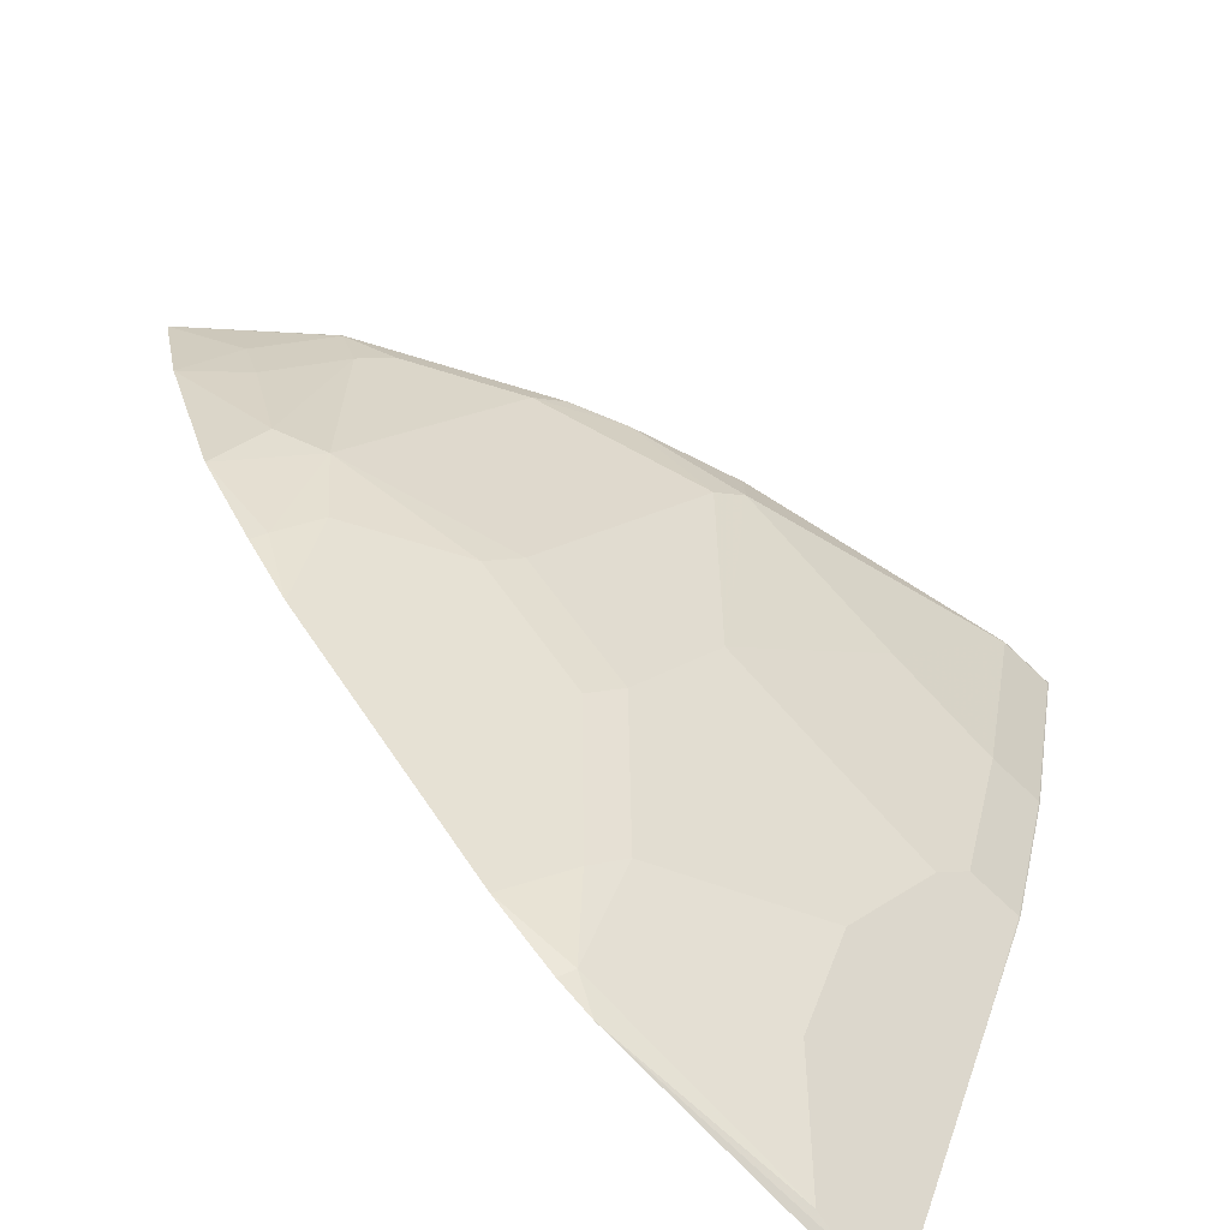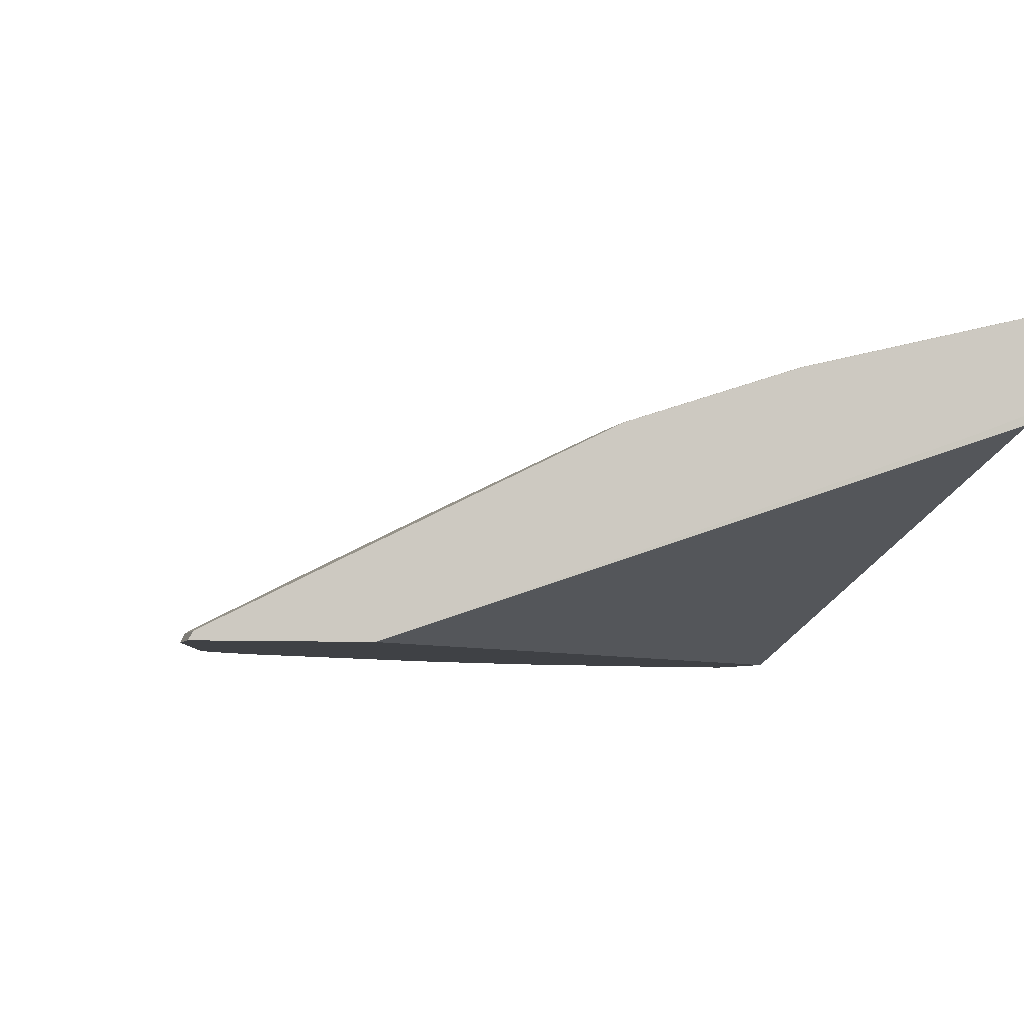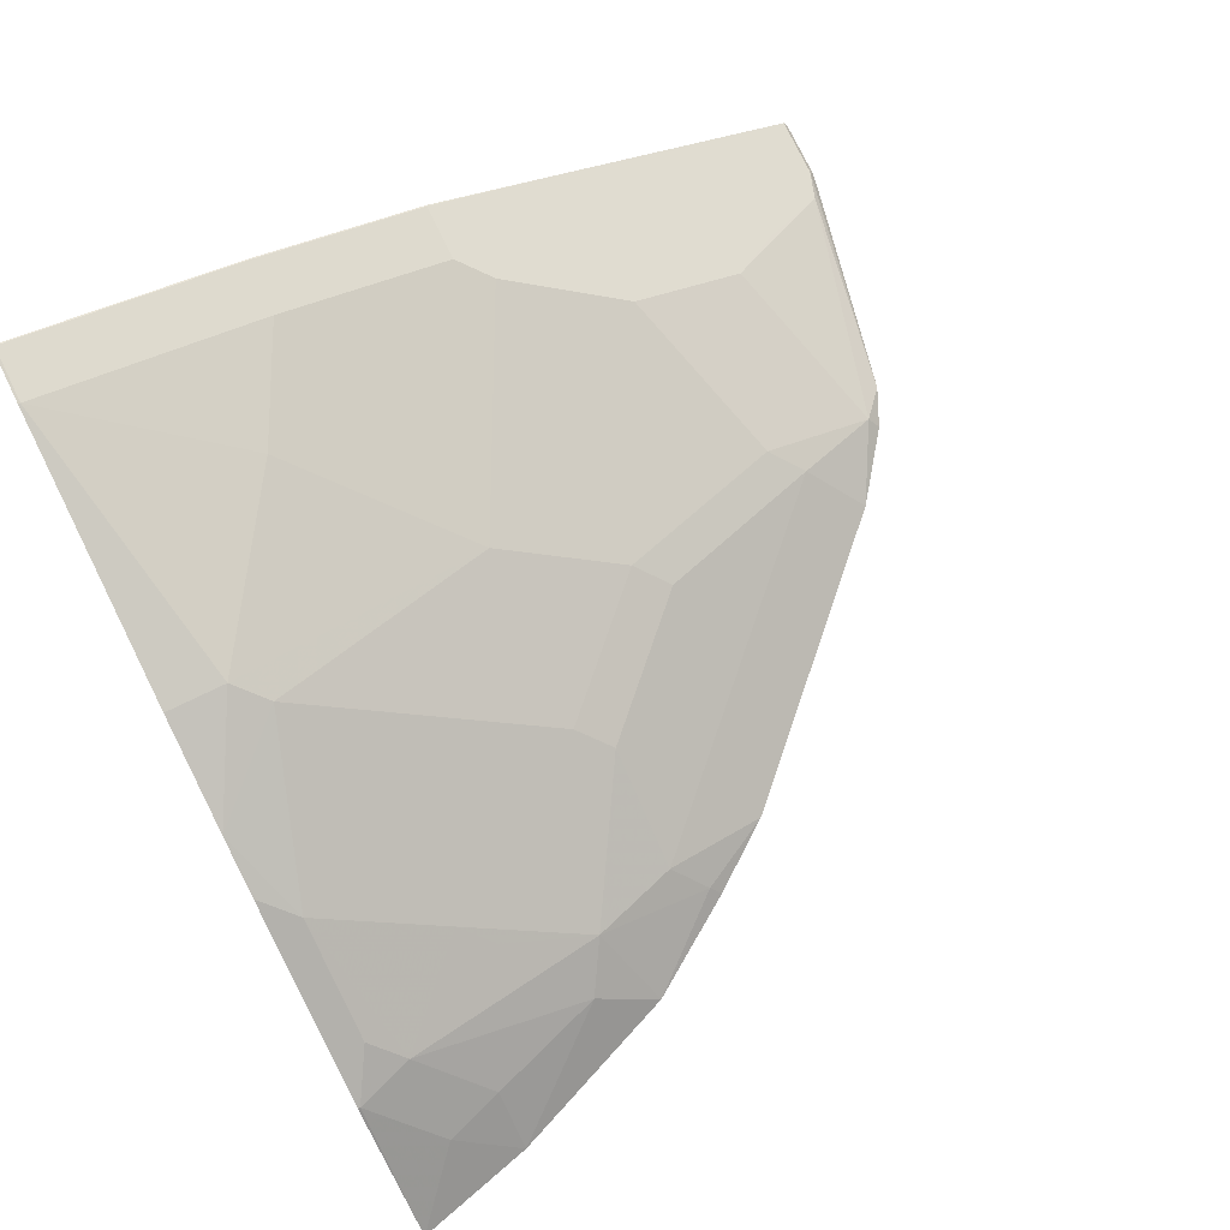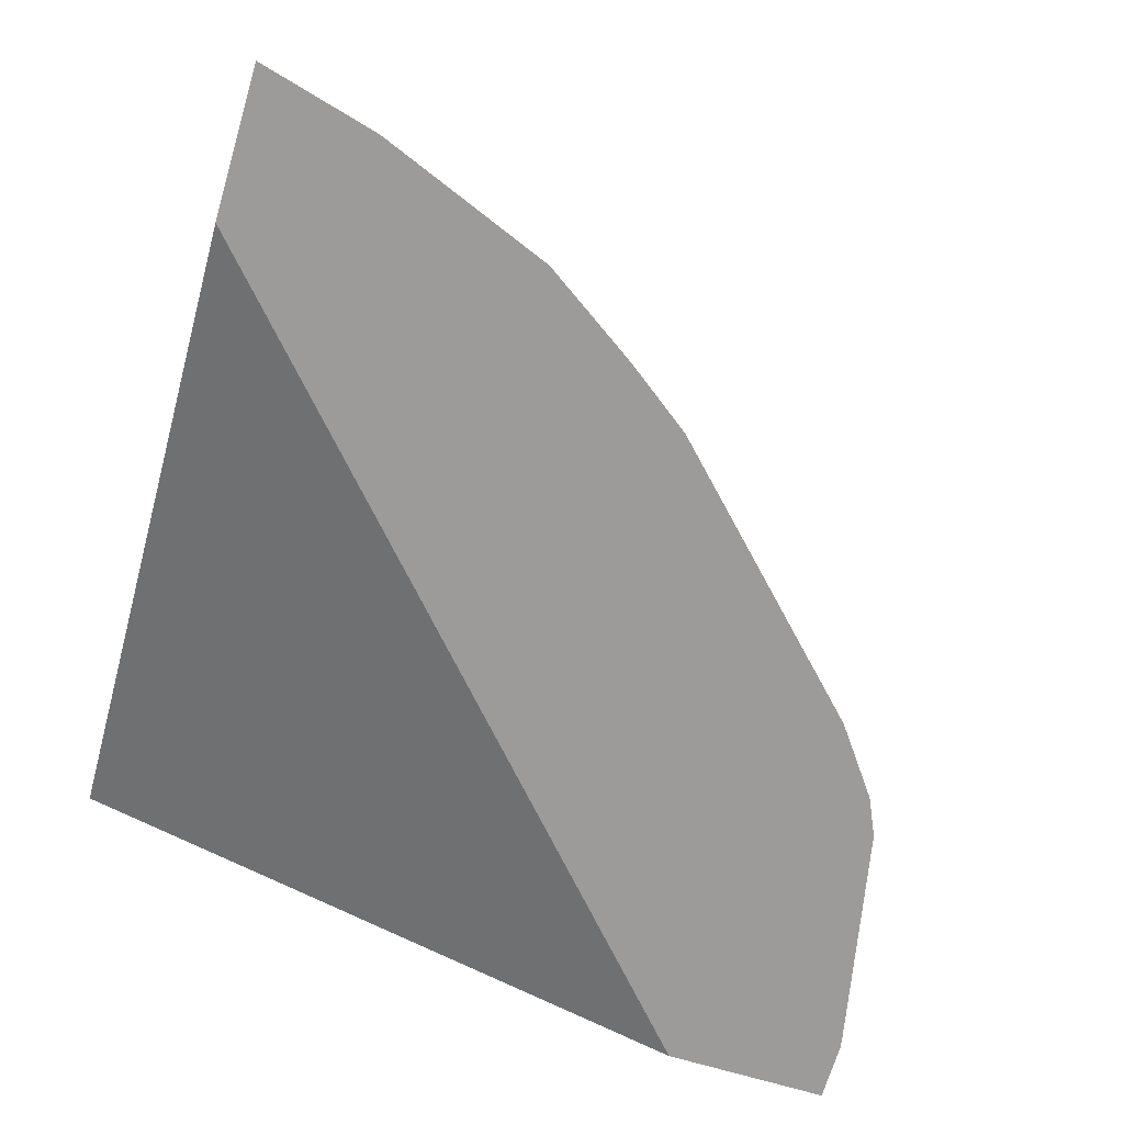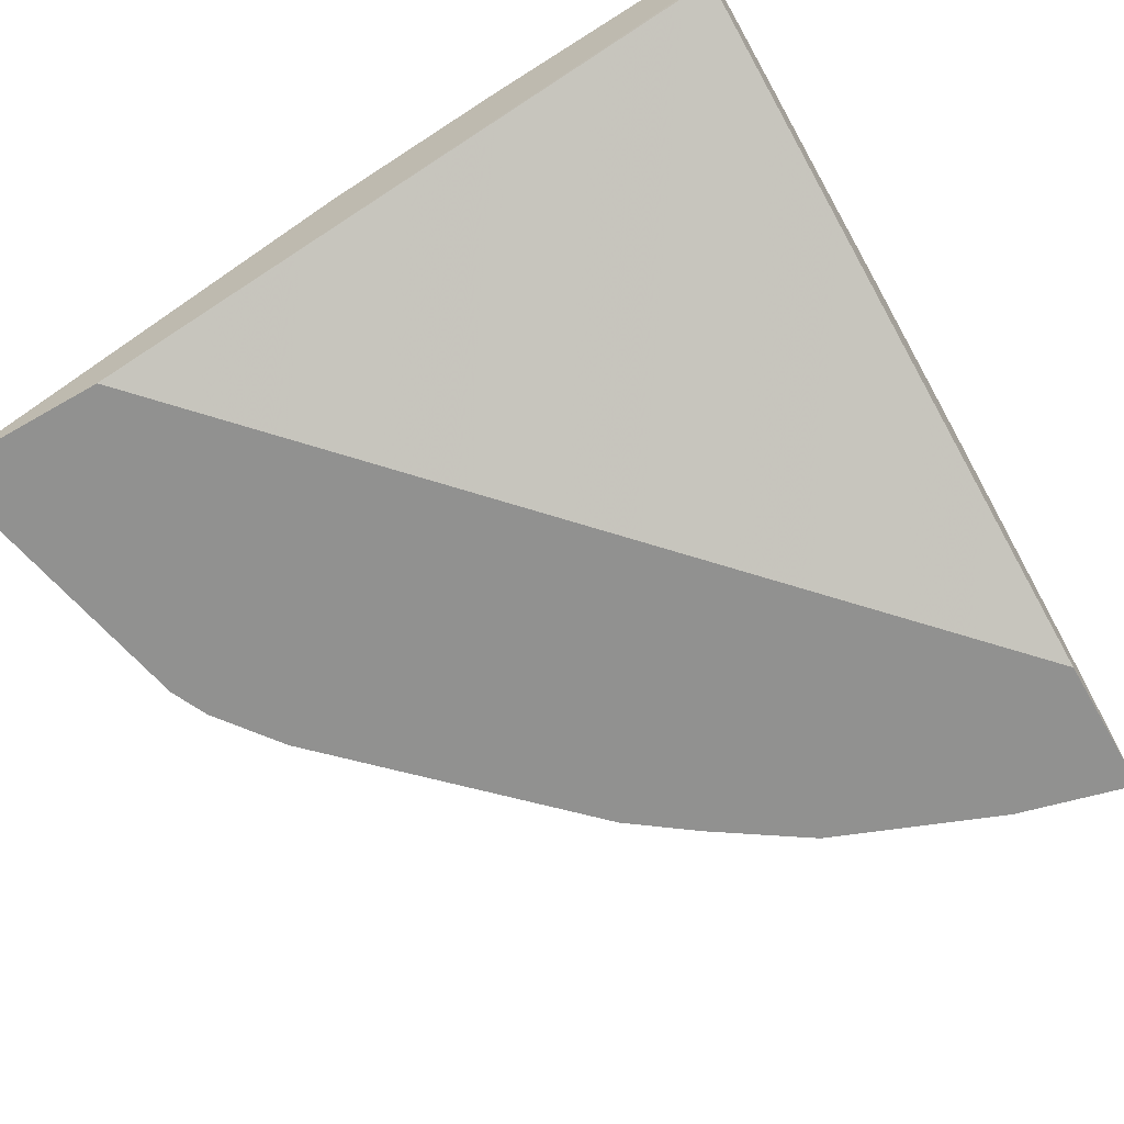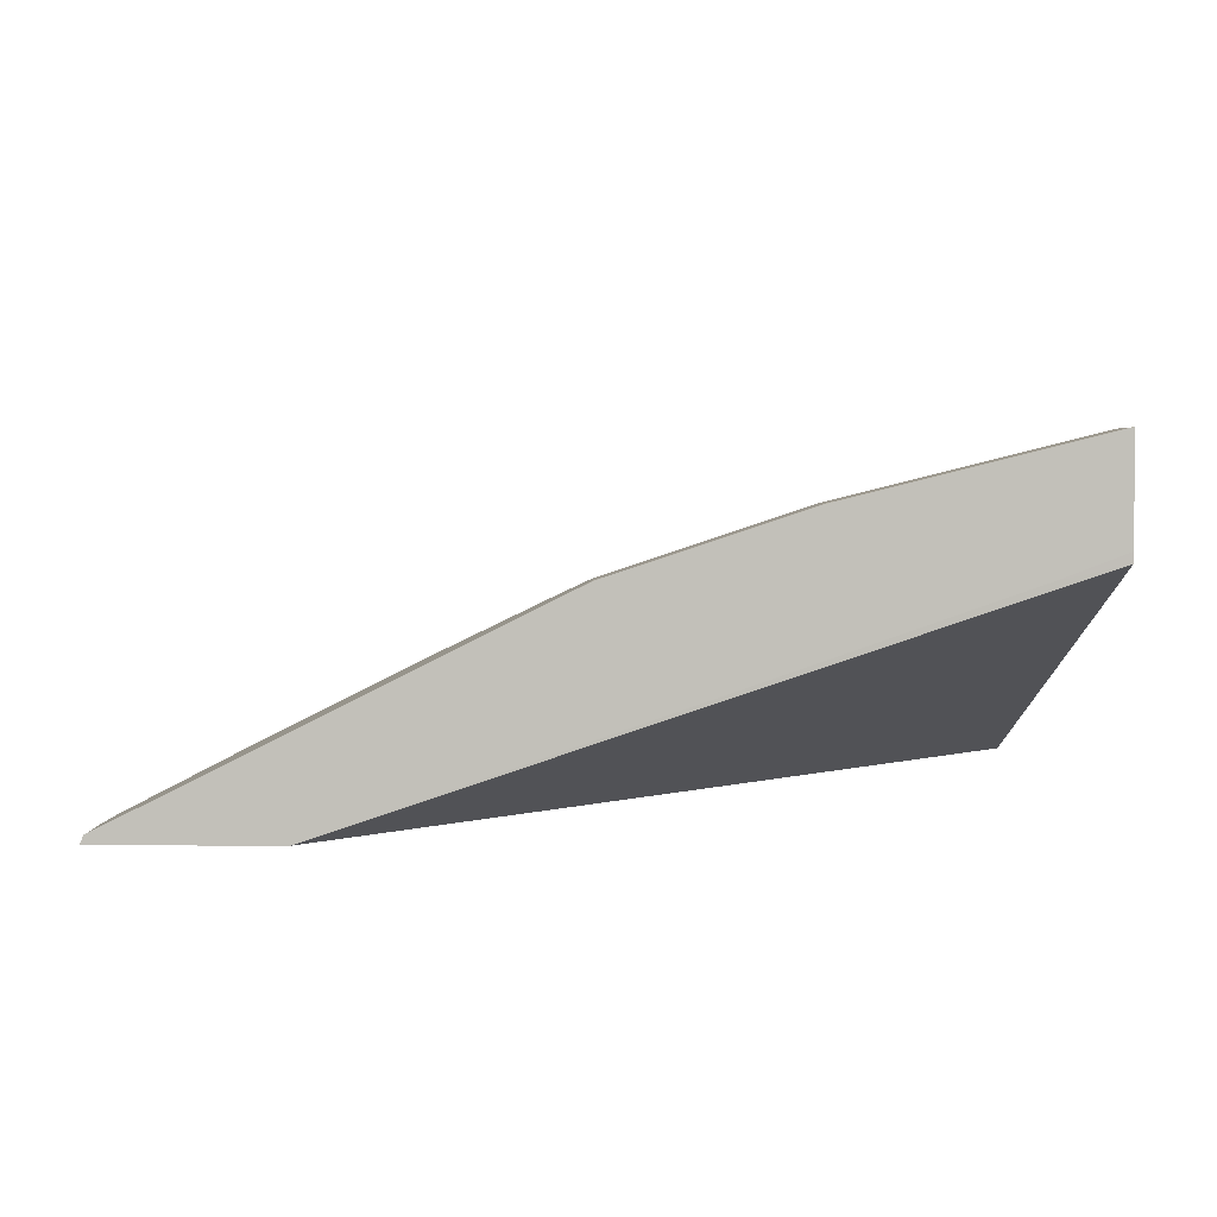
<metadata>
{"format":"obj","ext":"obj","renderer":"f3d","projection":"perspective","resolution":1024,"background":"white","views":[{"elev":-75.3,"azim":-43.2,"up":"+Y"},{"elev":-5.5,"azim":74.8,"up":"+Z"},{"elev":76.8,"azim":-115.9,"up":"+Z"},{"elev":-69.8,"azim":-106.6,"up":"+Z"},{"elev":-65.9,"azim":119.9,"up":"+Z"},{"elev":3.0,"azim":90.5,"up":"+Z"}]}
</metadata>
<code>
v 0.0008259 -0.2533 0.8373
v 0.0008259 -0.2533 0.7787
v -0.03642 -0.2533 0.8373
v 0.0008259 -0.254 0.8373
v 0.0008259 -0.2905 0.7645
v 0.0007225 -0.2533 0.7728
v -0.03642 -0.2549 0.8373
v -0.2185 -0.2533 0.8009
v -7.5e-07 -0.2549 0.8373
v 0.0008259 -0.255 0.8371
v 0.0008259 -0.6533 0.6381
v -0.4349 -0.2533 0.6381
v -0.1093 -0.3641 0.8009
v -0.03642 -0.4005 0.8009
v -0.2185 -0.2913 0.8009
v -0.2897 -0.2533 0.7793
v -7.5e-07 -0.4005 0.8009
v 0.0008259 -0.4006 0.8007
v 0.0008259 -0.7549 0.6381
v -0.527 -0.2533 0.6381
v -0.1275 -0.4915 0.7554
v -0.05466 -0.4187 0.7918
v -0.2002 -0.4551 0.7554
v -0.05466 -0.5279 0.7554
v -0.03642 -0.5096 0.7645
v -0.2367 -0.3095 0.7918
v -0.3266 -0.2533 0.765
v -0.3276 -0.2549 0.7645
v -0.3458 -0.2731 0.7554
v -7.5e-07 -0.5096 0.7645
v 0.0008259 -0.5098 0.7643
v 0.0008259 -0.7524 0.6432
v -0.03642 -0.7549 0.6381
v -0.5077 -0.3277 0.6381
v -0.4854 -0.2913 0.6675
v -0.449 -0.2549 0.7039
v -0.449 -0.2533 0.7039
v -0.1639 -0.5643 0.719
v -0.09103 -0.6007 0.719
v -0.2367 -0.4187 0.7554
v -0.2367 -0.5279 0.719
v -0.07285 -0.5824 0.7281
v 0.0008259 -0.6062 0.7163
v -7.5e-07 -0.5339 0.7524
v -0.3094 -0.4551 0.719
v -0.3823 -0.3459 0.719
v -0.3276 -0.2533 0.7645
v -0.4004 -0.2549 0.7281
v -0.4186 -0.2731 0.719
v -0.4369 -0.2913 0.7054
v 0.0008259 -0.5824 0.7281
v 0.0008259 -0.679 0.6799
v -0.03642 -0.7524 0.6432
v -0.04583 -0.7532 0.6381
v -0.4644 -0.4369 0.6381
v -0.449 -0.4005 0.6675
v -0.4732 -0.3277 0.669
v -0.4004 -0.2533 0.7281
v -0.2002 -0.6371 0.6826
v -0.09103 -0.6735 0.6826
v -0.07285 -0.6796 0.6796
v -0.2002 -0.7099 0.6462
v -0.273 -0.4915 0.719
v -0.2549 -0.5461 0.7054
v -0.4186 -0.4187 0.6826
v -0.3276 -0.4733 0.7054
v -0.4004 -0.3641 0.7054
v -0.05466 -0.7463 0.6462
v -0.1821 -0.7261 0.6381
v -0.4241 -0.4969 0.6381
v -0.4186 -0.4915 0.6462
v -0.2185 -0.6553 0.669
v -0.07285 -0.7038 0.6675
v -0.2475 -0.6843 0.6381
v -0.2057 -0.7153 0.6381
v -0.4004 -0.4733 0.669
v -0.3931 -0.5387 0.6381
f 34 55 56
f 34 56 57
f 34 57 35
f 35 57 50
f 35 50 36
f 36 50 49
f 36 49 48
f 38 41 59
f 36 58 37
f 38 59 39
f 39 60 61
f 39 61 43
f 39 43 42
f 33 53 54
f 39 59 62
f 36 48 58
f 32 52 53
f 28 47 58
f 30 43 51
f 39 62 60
f 24 43 44
f 24 44 30
f 24 30 25
f 26 45 63
f 26 63 40
f 26 29 46
f 26 46 45
f 27 47 28
f 28 58 48
f 28 48 29
f 29 48 49
f 29 49 50
f 29 50 46
f 30 44 43
f 30 51 31
f 40 63 41
f 59 64 72
f 41 64 59
f 60 73 61
f 60 62 68
f 61 73 68
f 62 72 74
f 62 74 75
f 62 75 69
f 62 69 68
f 64 66 72
f 65 71 76
f 65 76 66
f 66 76 72
f 70 77 71
f 71 77 76
f 72 76 74
f 74 76 77
f 60 68 73
f 41 63 64
f 59 72 62
f 55 65 56
f 43 61 52
f 45 46 65
f 45 65 66
f 45 66 63
f 46 50 67
f 46 67 65
f 50 65 67
f 50 57 56
f 50 56 65
f 52 61 53
f 53 61 68
f 53 68 69
f 53 69 54
f 55 70 71
f 55 71 65
f 24 42 43
f 24 39 42
f 63 66 64
f 23 26 40
f 1 52 32
f 1 32 19
f 1 19 11
f 1 11 5
f 1 5 2
f 2 5 6
f 3 8 15
f 3 15 7
f 4 9 10
f 5 11 6
f 6 11 12
f 7 13 14
f 7 14 17
f 7 17 9
f 7 15 13
f 1 43 52
f 8 16 15
f 1 51 43
f 1 18 31
f 23 40 41
f 1 2 6
f 1 6 12
f 1 12 20
f 1 20 37
f 1 37 58
f 1 58 47
f 1 47 27
f 1 27 16
f 1 16 8
f 1 8 3
f 1 7 9
f 1 9 4
f 1 4 10
f 1 10 18
f 1 31 51
f 9 17 10
f 1 3 7
f 11 19 33
f 16 27 28
f 16 28 29
f 16 29 26
f 17 30 31
f 17 31 18
f 19 32 53
f 19 53 33
f 20 35 36
f 20 36 37
f 21 38 39
f 21 39 24
f 21 24 22
f 21 23 41
f 21 41 38
f 10 17 18
f 15 26 23
f 15 16 26
f 20 34 35
f 14 25 30
f 11 33 54
f 14 30 17
f 11 54 69
f 11 69 75
f 11 75 74
f 11 74 77
f 11 70 55
f 11 55 34
f 11 34 20
f 11 77 70
f 11 20 12
f 13 21 22
f 14 24 25
f 13 22 14
f 13 15 23
f 13 23 21
f 14 22 24

</code>
